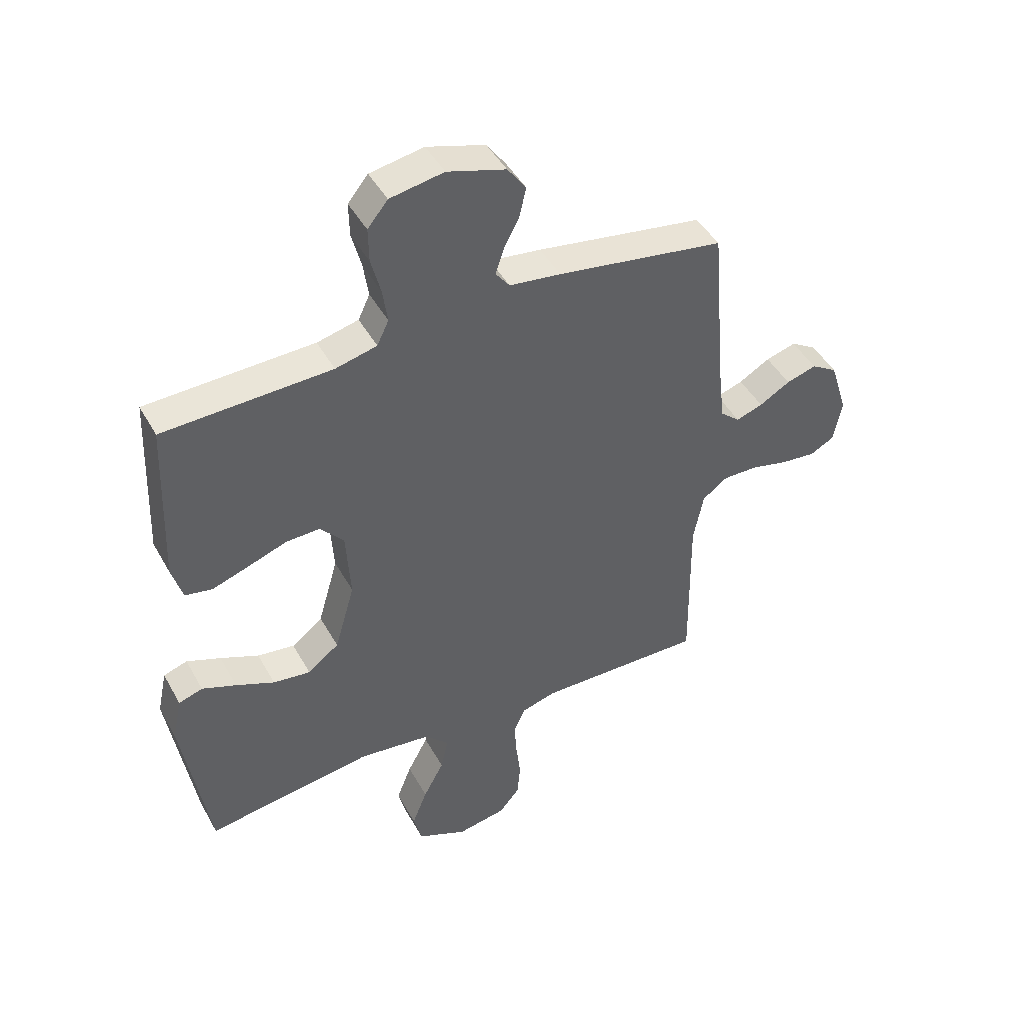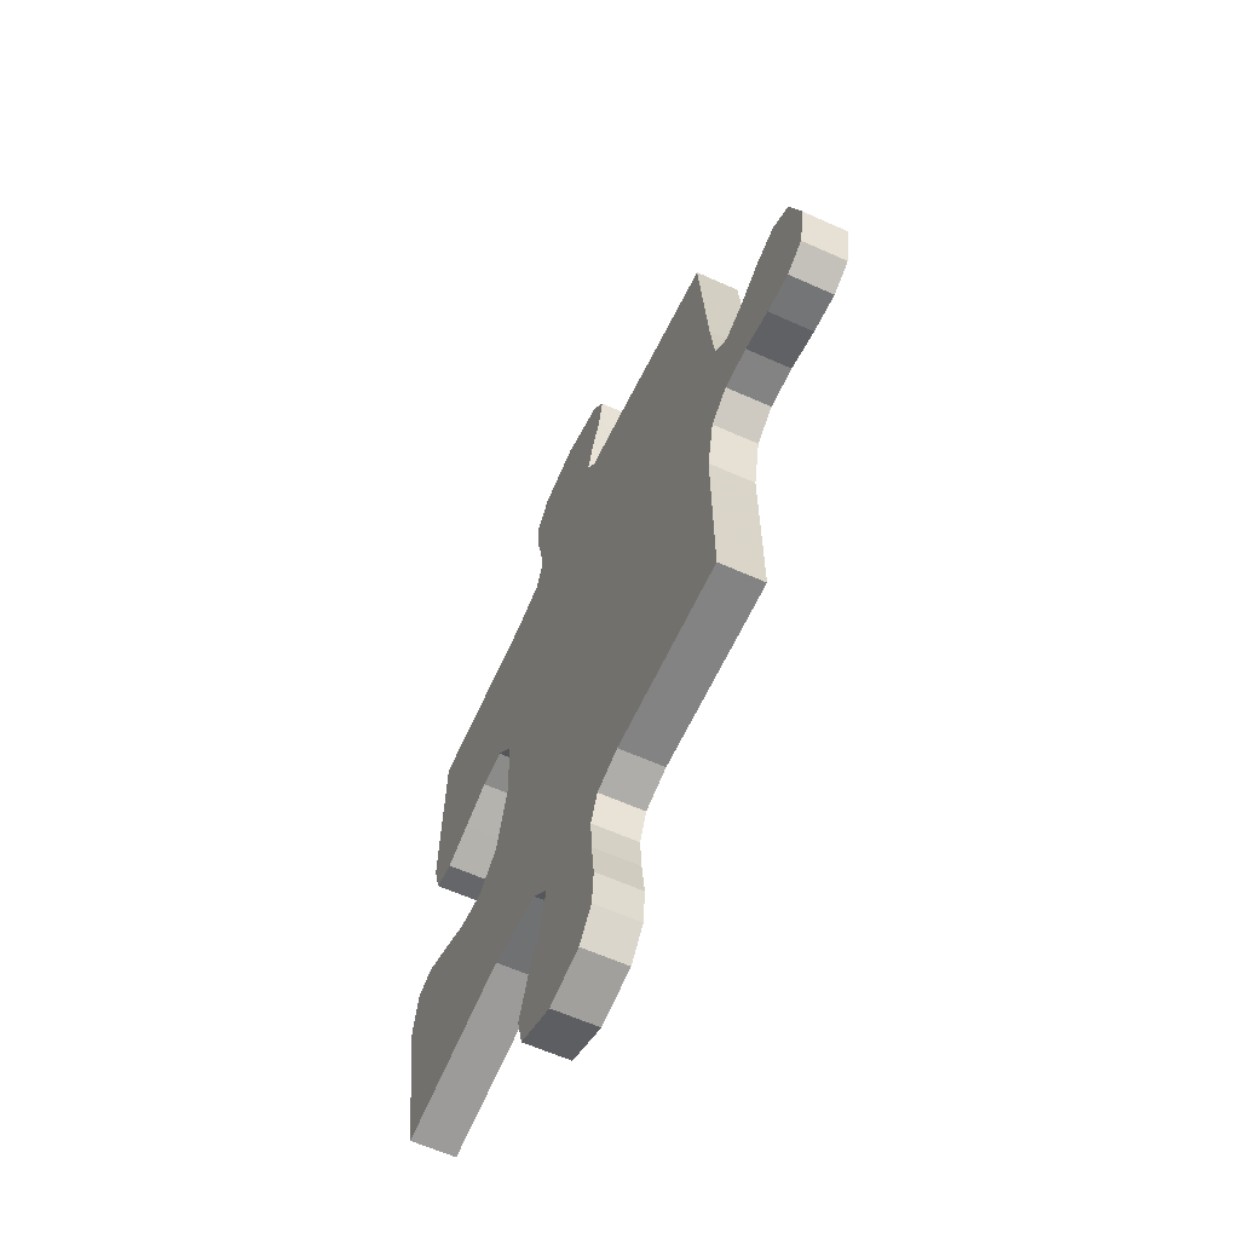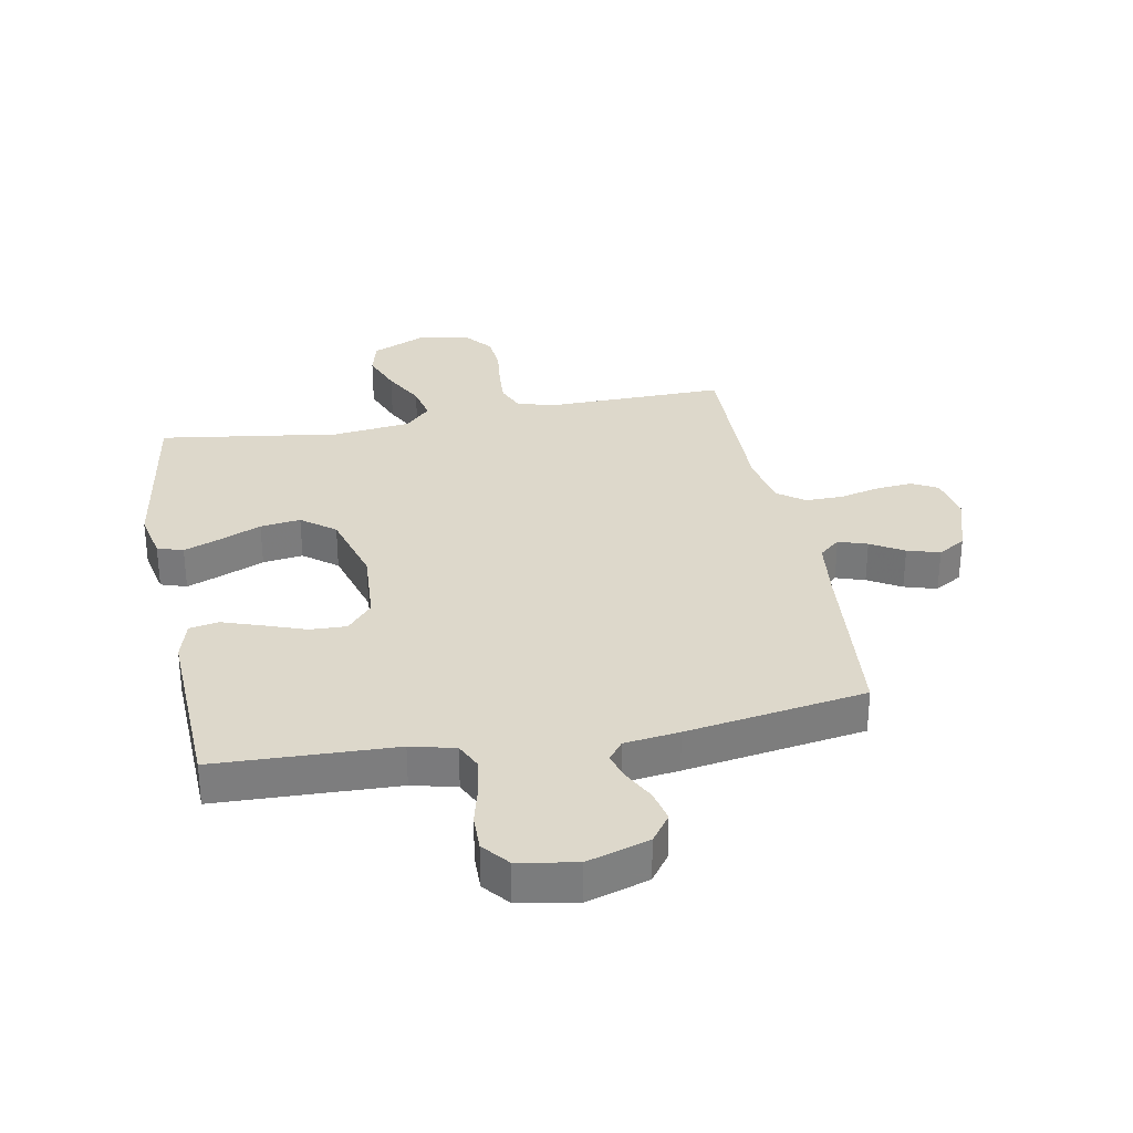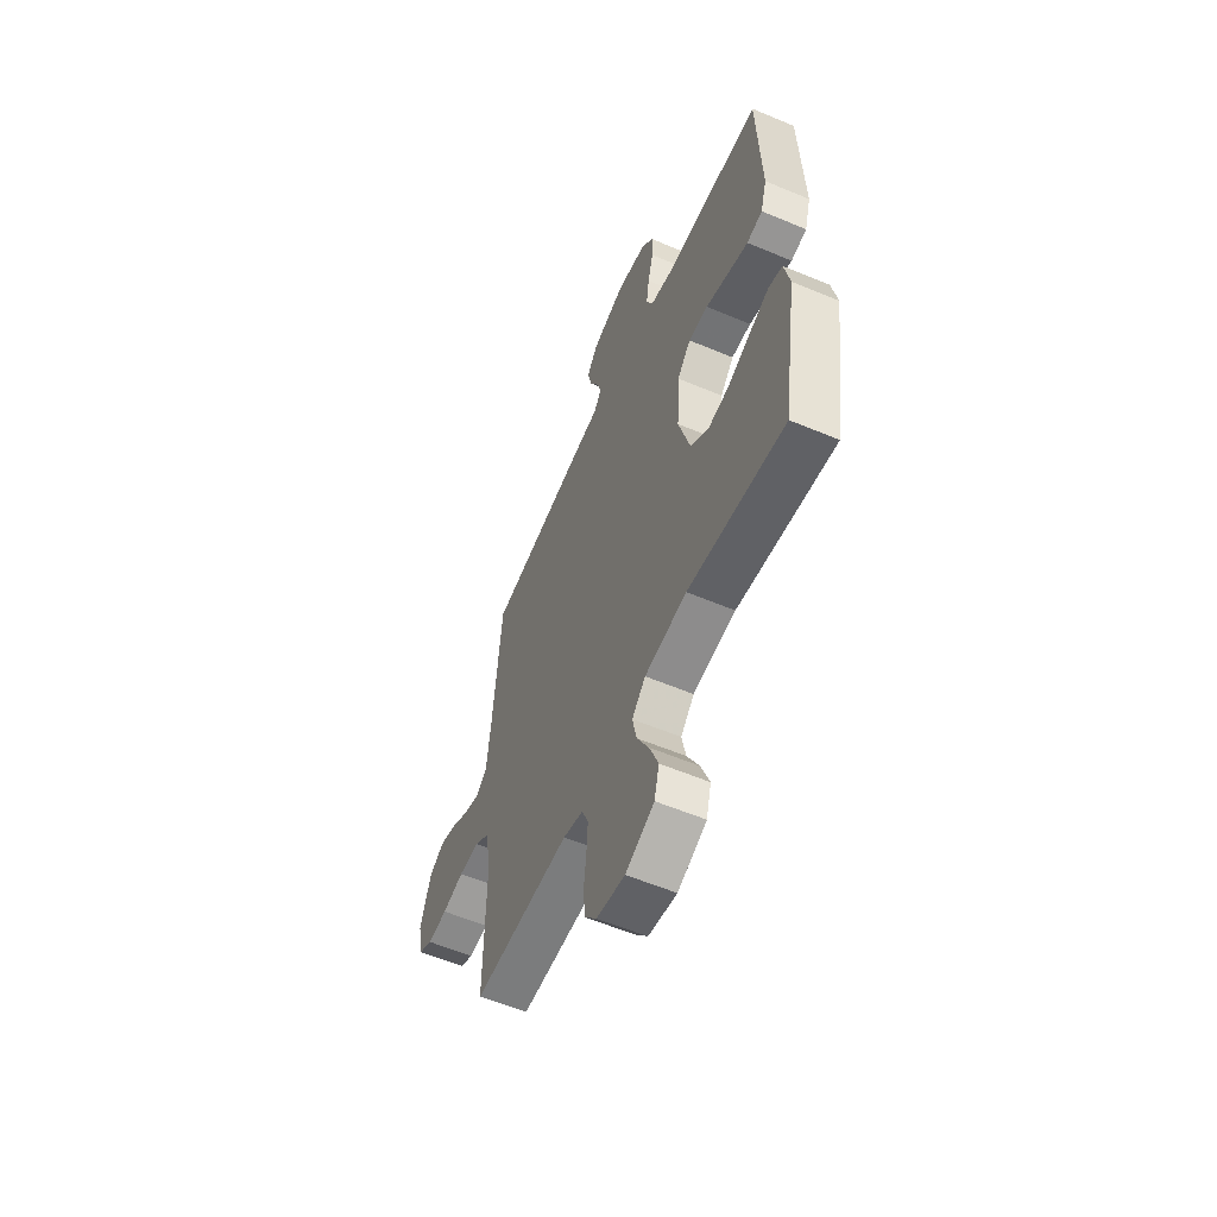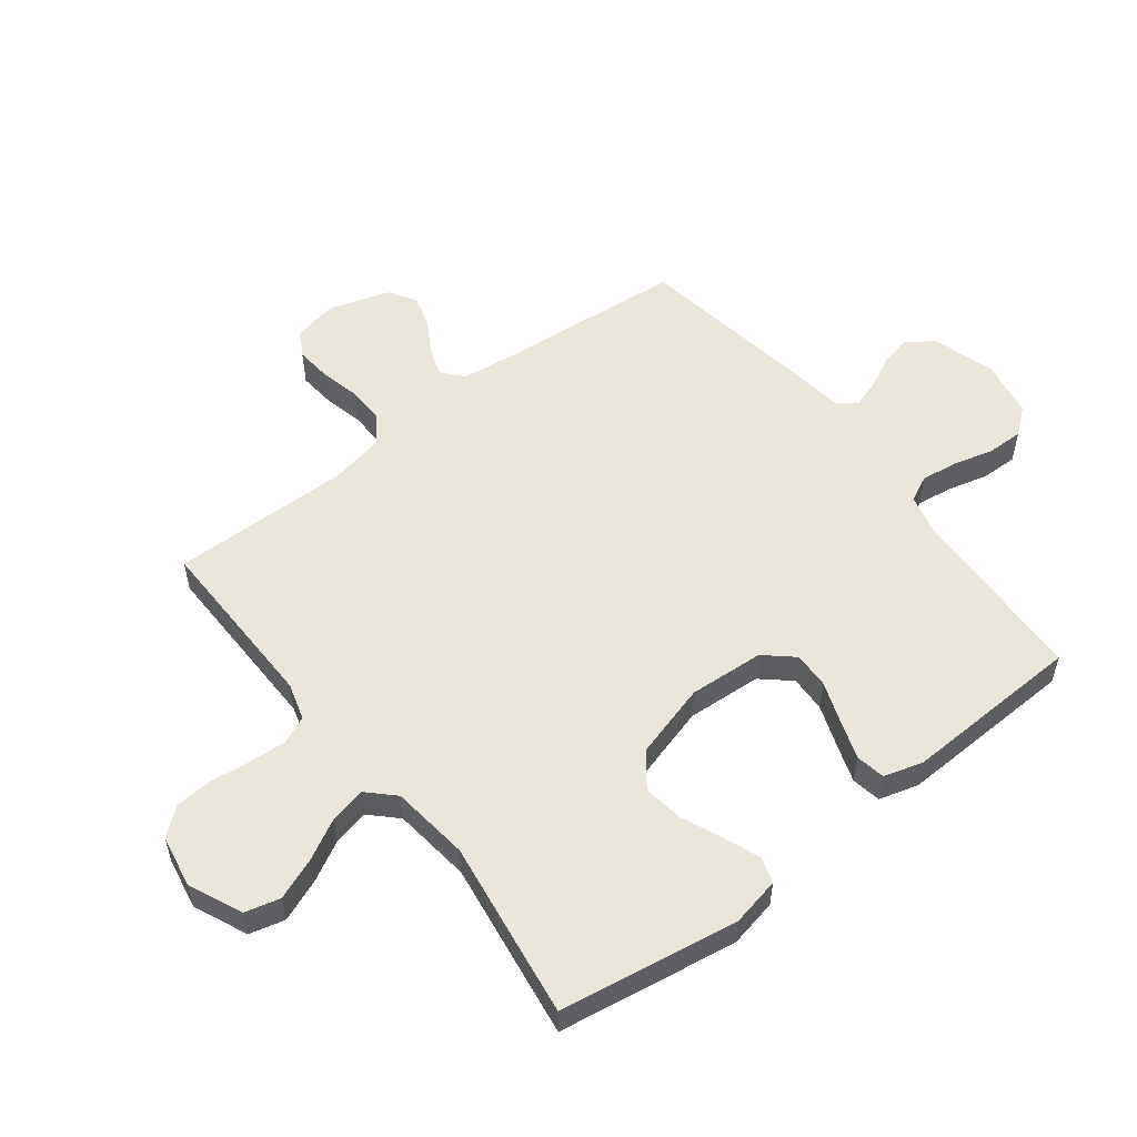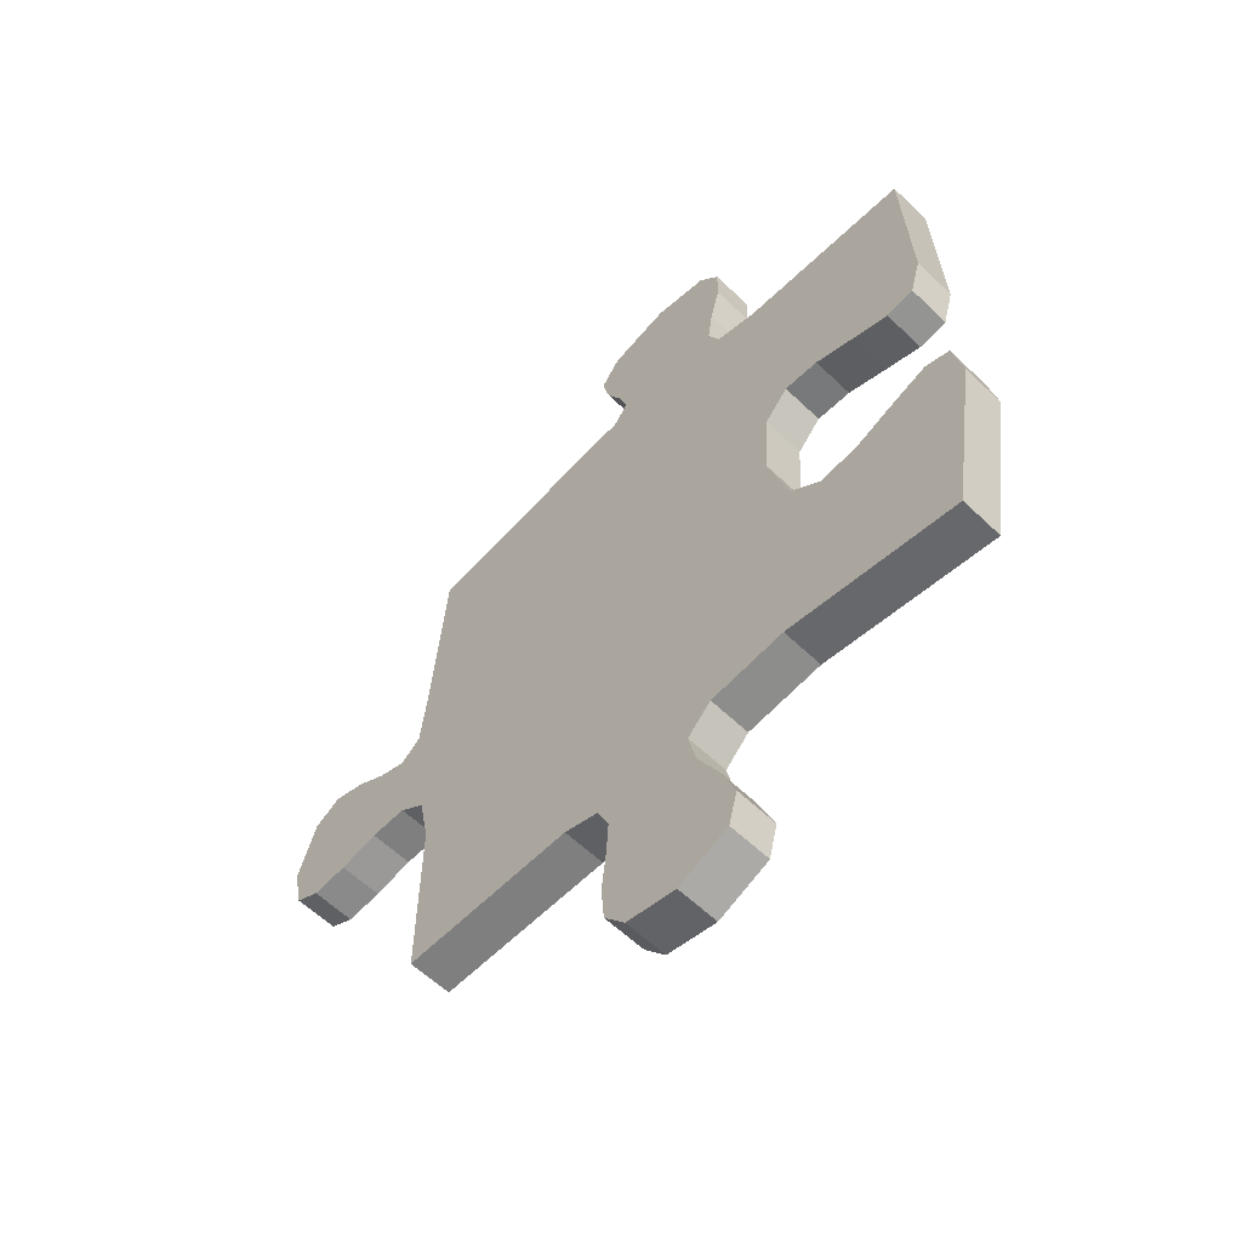
<metadata>
{"format":"obj","ext":"obj","renderer":"f3d","projection":"perspective","resolution":1024,"background":"white","views":[{"elev":45.4,"azim":-27.6,"up":"+Z"},{"elev":-61.9,"azim":65.5,"up":"+Z"},{"elev":31.4,"azim":-10.6,"up":"+Y"},{"elev":-57.7,"azim":-113.6,"up":"+Z"},{"elev":54.8,"azim":-127.6,"up":"+Y"},{"elev":-59.1,"azim":-134.6,"up":"+Z"}]}
</metadata>
<code>
v -0.5 0.07 0.5
v -0.2 0.07 0.51
v -0.126 0.07 0.528
v -0.105 0.07 0.572
v -0.114 0.07 0.634
v -0.131 0.07 0.7
v -0.132 0.07 0.761
v -0.096 0.07 0.805
v 0 0.07 0.822
v 0.104 0.07 0.79
v 0.137 0.07 0.744
v 0.125 0.07 0.691
v 0.098 0.07 0.639
v 0.083 0.07 0.593
v 0.108 0.07 0.56
v 0.2 0.07 0.548
v 0.5 0.07 0.5
v 0.526 0.07 0.2
v 0.538 0.07 0.096
v 0.573 0.07 0.066
v 0.621 0.07 0.082
v 0.676 0.07 0.114
v 0.73 0.07 0.13
v 0.776 0.07 0.102
v 0.808 0.07 0
v 0.793 0.07 -0.076
v 0.75 0.07 -0.099
v 0.689 0.07 -0.093
v 0.622 0.07 -0.077
v 0.559 0.07 -0.076
v 0.514 0.07 -0.109
v 0.496 0.07 -0.2
v 0.5 0.07 -0.5
v 0.2 0.07 -0.495
v 0.138 0.07 -0.513
v 0.118 0.07 -0.559
v 0.122 0.07 -0.621
v 0.13 0.07 -0.689
v 0.125 0.07 -0.752
v 0.088 0.07 -0.797
v 0 0.07 -0.813
v -0.089 0.07 -0.773
v -0.104 0.07 -0.714
v -0.077 0.07 -0.645
v -0.04 0.07 -0.576
v -0.027 0.07 -0.516
v -0.069 0.07 -0.473
v -0.2 0.07 -0.457
v -0.5 0.07 -0.5
v -0.547 0.07 -0.2
v -0.53 0.07 -0.119
v -0.487 0.07 -0.105
v -0.426 0.07 -0.129
v -0.357 0.07 -0.159
v -0.29 0.07 -0.168
v -0.234 0.07 -0.125
v -0.198 0.07 0
v -0.206 0.07 0.126
v -0.248 0.07 0.174
v -0.309 0.07 0.172
v -0.379 0.07 0.147
v -0.444 0.07 0.125
v -0.493 0.07 0.134
v -0.512 0.07 0.2
v -0.5 0 0.5
v -0.2 0 0.51
v -0.126 0 0.528
v -0.105 0 0.572
v -0.114 0 0.634
v -0.131 0 0.7
v -0.132 0 0.761
v -0.096 0 0.805
v 0 0 0.822
v 0.104 0 0.79
v 0.137 0 0.744
v 0.125 0 0.691
v 0.098 0 0.639
v 0.083 0 0.593
v 0.108 0 0.56
v 0.2 0 0.548
v 0.5 0 0.5
v 0.526 0 0.2
v 0.538 0 0.096
v 0.573 0 0.066
v 0.621 0 0.082
v 0.676 0 0.114
v 0.73 0 0.13
v 0.776 0 0.102
v 0.808 0 0
v 0.793 0 -0.076
v 0.75 0 -0.099
v 0.689 0 -0.093
v 0.622 0 -0.077
v 0.559 0 -0.076
v 0.514 0 -0.109
v 0.496 0 -0.2
v 0.5 0 -0.5
v 0.2 0 -0.495
v 0.138 0 -0.513
v 0.118 0 -0.559
v 0.122 0 -0.621
v 0.13 0 -0.689
v 0.125 0 -0.752
v 0.088 0 -0.797
v 0 0 -0.813
v -0.089 0 -0.773
v -0.104 0 -0.714
v -0.077 0 -0.645
v -0.04 0 -0.576
v -0.027 0 -0.516
v -0.069 0 -0.473
v -0.2 0 -0.457
v -0.5 0 -0.5
v -0.547 0 -0.2
v -0.53 0 -0.119
v -0.487 0 -0.105
v -0.426 0 -0.129
v -0.357 0 -0.159
v -0.29 0 -0.168
v -0.234 0 -0.125
v -0.198 0 0
v -0.206 0 0.126
v -0.248 0 0.174
v -0.309 0 0.172
v -0.379 0 0.147
v -0.444 0 0.125
v -0.493 0 0.134
v -0.512 0 0.2
f 64 1 2
f 63 64 2
f 62 63 2
f 61 62 2
f 60 61 2
f 59 60 2 3
f 58 59 3 4
f 57 58 4
f 52 53 54
f 51 52 54
f 50 51 54
f 49 50 54
f 48 49 54
f 47 48 54 55
f 46 47 55 56
f 43 44 45
f 42 43 45
f 41 42 45
f 40 41 45
f 39 40 45
f 38 39 45
f 37 38 45
f 36 37 45 46
f 46 56 57
f 36 46 57
f 35 36 57
f 32 33 34
f 35 57 4
f 34 35 4
f 32 34 4
f 31 32 4
f 27 28 29
f 26 27 29
f 25 26 29
f 24 25 29
f 23 24 29
f 22 23 29
f 21 22 29
f 20 21 29 30
f 15 16 17 18
f 15 18 19
f 11 12 13
f 10 11 13
f 9 10 13
f 8 9 13
f 7 8 13
f 6 7 13
f 5 6 13
f 5 13 14
f 31 4 5
f 30 31 5
f 20 30 5
f 19 20 5
f 5 14 15
f 5 15 19
f 66 65 128
f 66 128 127
f 66 127 126
f 66 126 125
f 66 125 124
f 67 66 124 123
f 68 67 123 122
f 68 122 121
f 118 117 116
f 118 116 115
f 118 115 114
f 118 114 113
f 118 113 112
f 119 118 112 111
f 120 119 111 110
f 109 108 107
f 109 107 106
f 109 106 105
f 109 105 104
f 109 104 103
f 109 103 102
f 109 102 101
f 110 109 101 100
f 121 120 110
f 121 110 100
f 121 100 99
f 98 97 96
f 68 121 99
f 68 99 98
f 68 98 96
f 68 96 95
f 93 92 91
f 93 91 90
f 93 90 89
f 93 89 88
f 93 88 87
f 93 87 86
f 93 86 85
f 94 93 85 84
f 82 81 80 79
f 83 82 79
f 77 76 75
f 77 75 74
f 77 74 73
f 77 73 72
f 77 72 71
f 77 71 70
f 77 70 69
f 78 77 69
f 69 68 95
f 69 95 94
f 69 94 84
f 69 84 83
f 79 78 69
f 83 79 69
f 1 65 66 2
f 2 66 67 3
f 3 67 68 4
f 4 68 69 5
f 5 69 70 6
f 6 70 71 7
f 7 71 72 8
f 8 72 73 9
f 9 73 74 10
f 10 74 75 11
f 11 75 76 12
f 12 76 77 13
f 13 77 78 14
f 14 78 79 15
f 15 79 80 16
f 16 80 81 17
f 17 81 82 18
f 18 82 83 19
f 19 83 84 20
f 20 84 85 21
f 21 85 86 22
f 22 86 87 23
f 23 87 88 24
f 24 88 89 25
f 25 89 90 26
f 26 90 91 27
f 27 91 92 28
f 28 92 93 29
f 29 93 94 30
f 30 94 95 31
f 31 95 96 32
f 32 96 97 33
f 33 97 98 34
f 34 98 99 35
f 35 99 100 36
f 36 100 101 37
f 37 101 102 38
f 38 102 103 39
f 39 103 104 40
f 40 104 105 41
f 41 105 106 42
f 42 106 107 43
f 43 107 108 44
f 44 108 109 45
f 45 109 110 46
f 46 110 111 47
f 47 111 112 48
f 48 112 113 49
f 49 113 114 50
f 50 114 115 51
f 51 115 116 52
f 52 116 117 53
f 53 117 118 54
f 54 118 119 55
f 55 119 120 56
f 56 120 121 57
f 57 121 122 58
f 58 122 123 59
f 59 123 124 60
f 60 124 125 61
f 61 125 126 62
f 62 126 127 63
f 63 127 128 64
f 64 128 65 1

</code>
